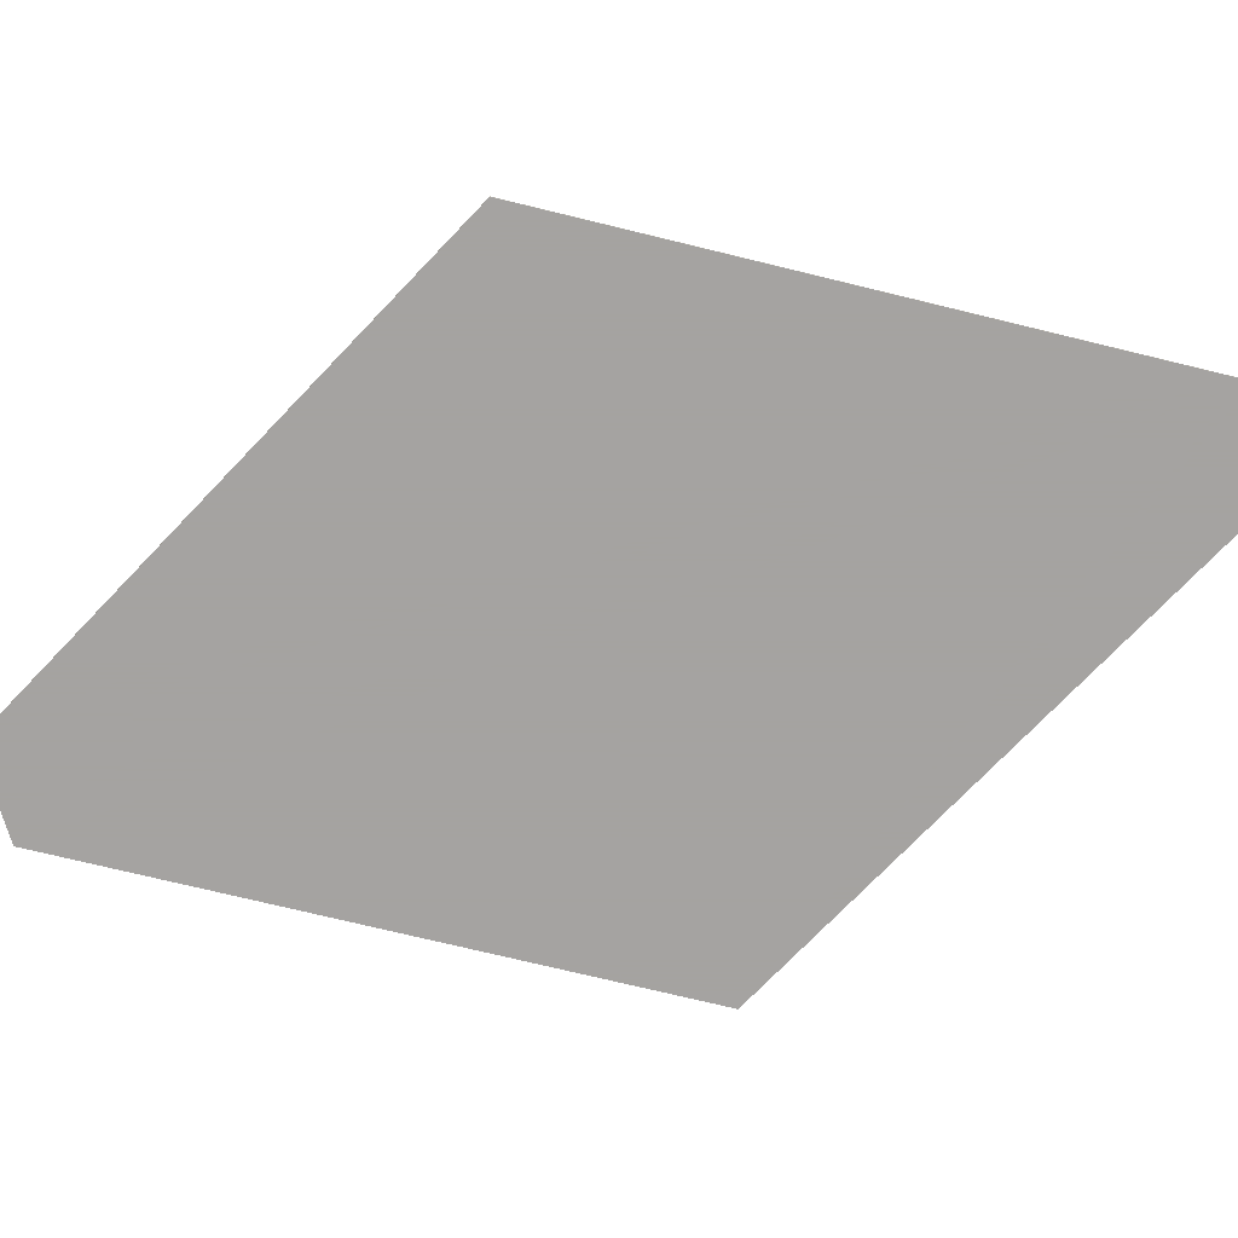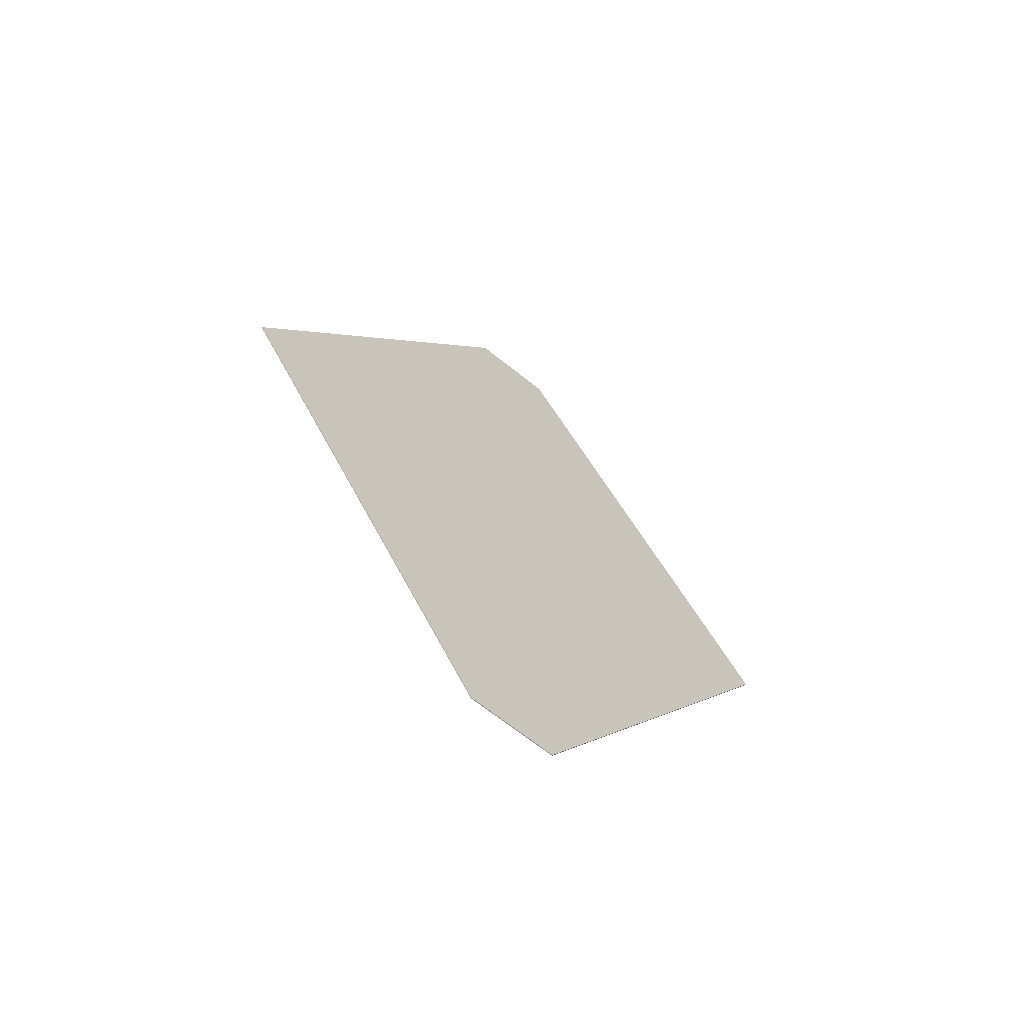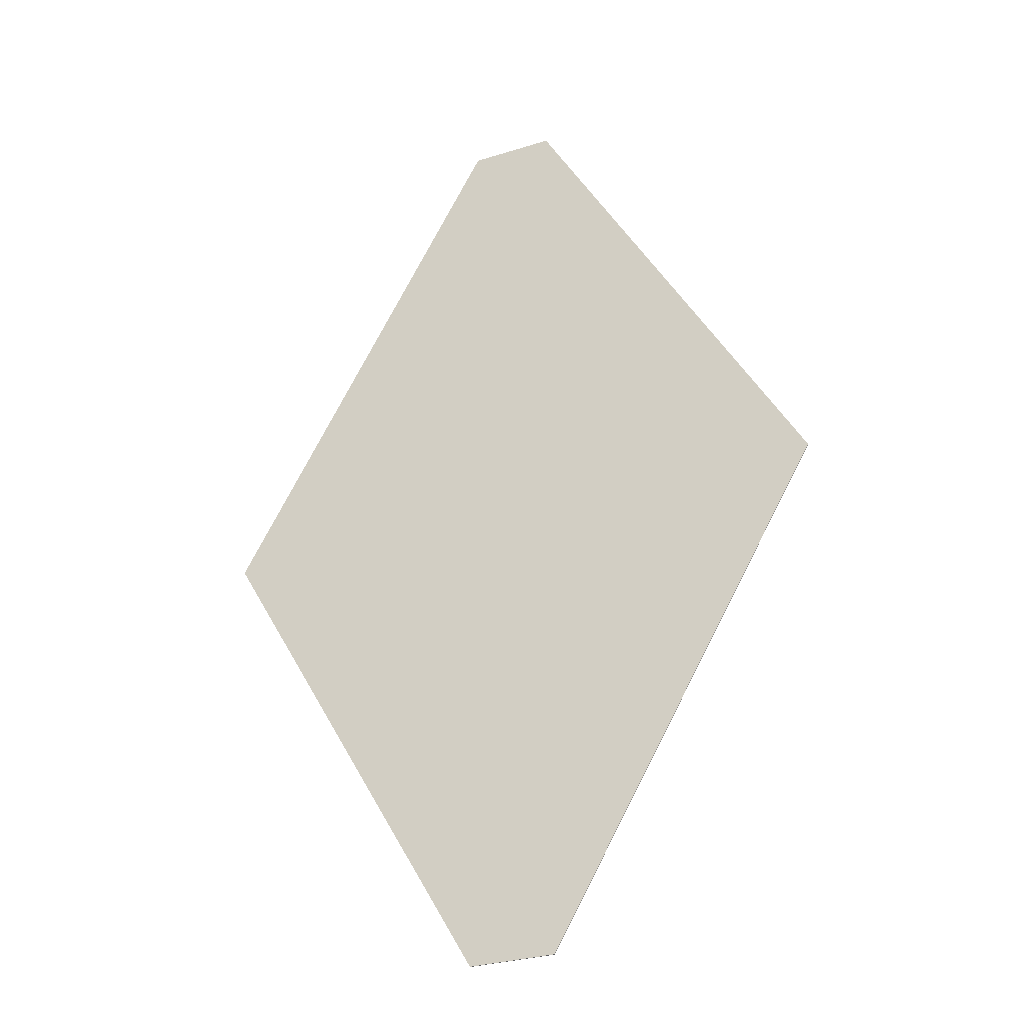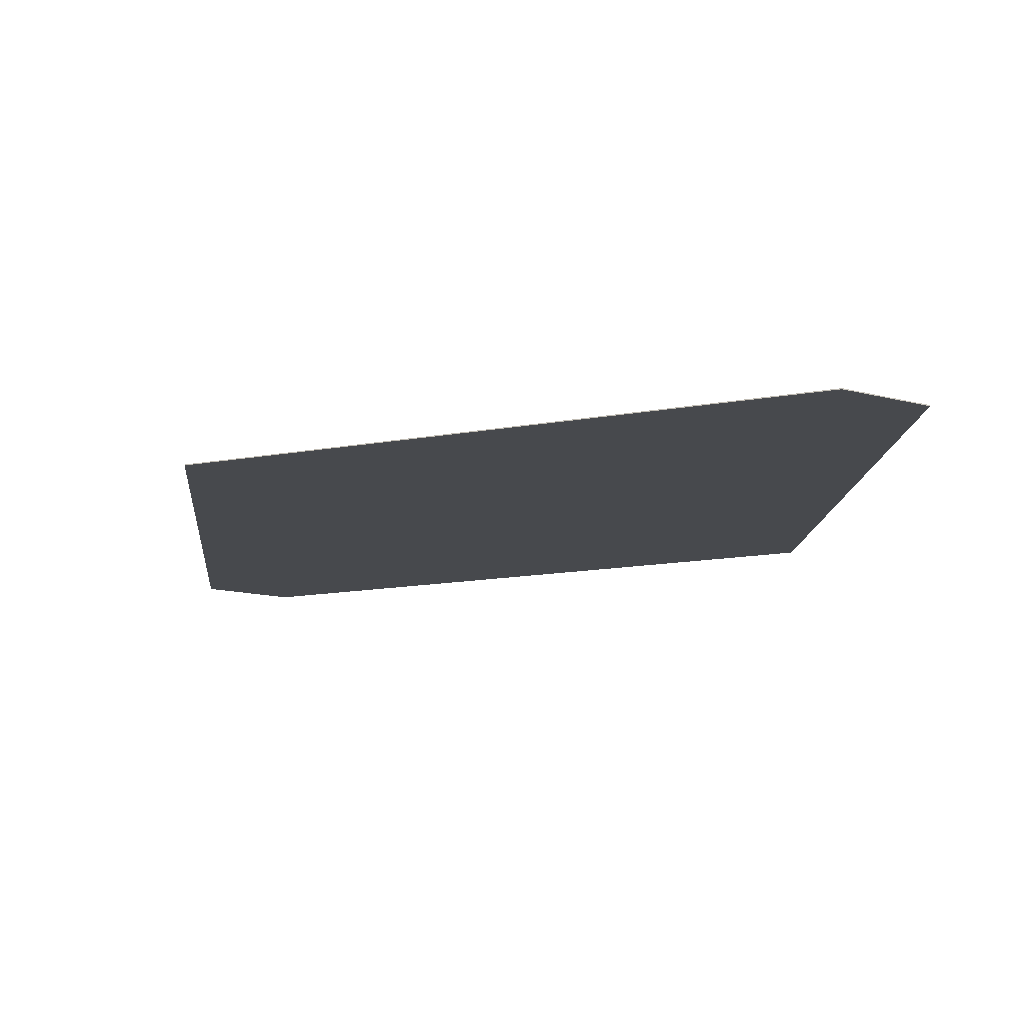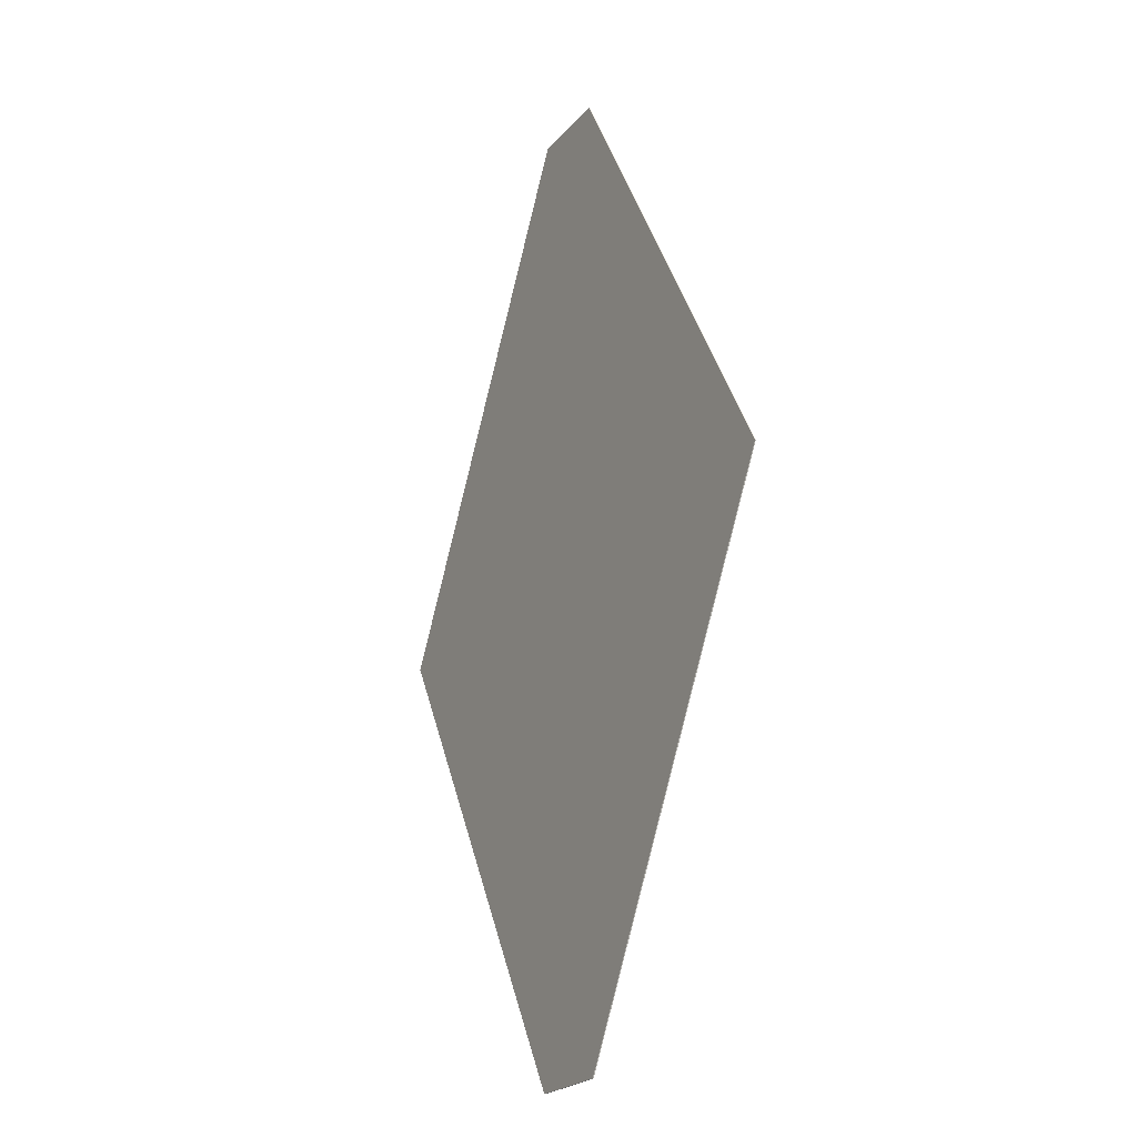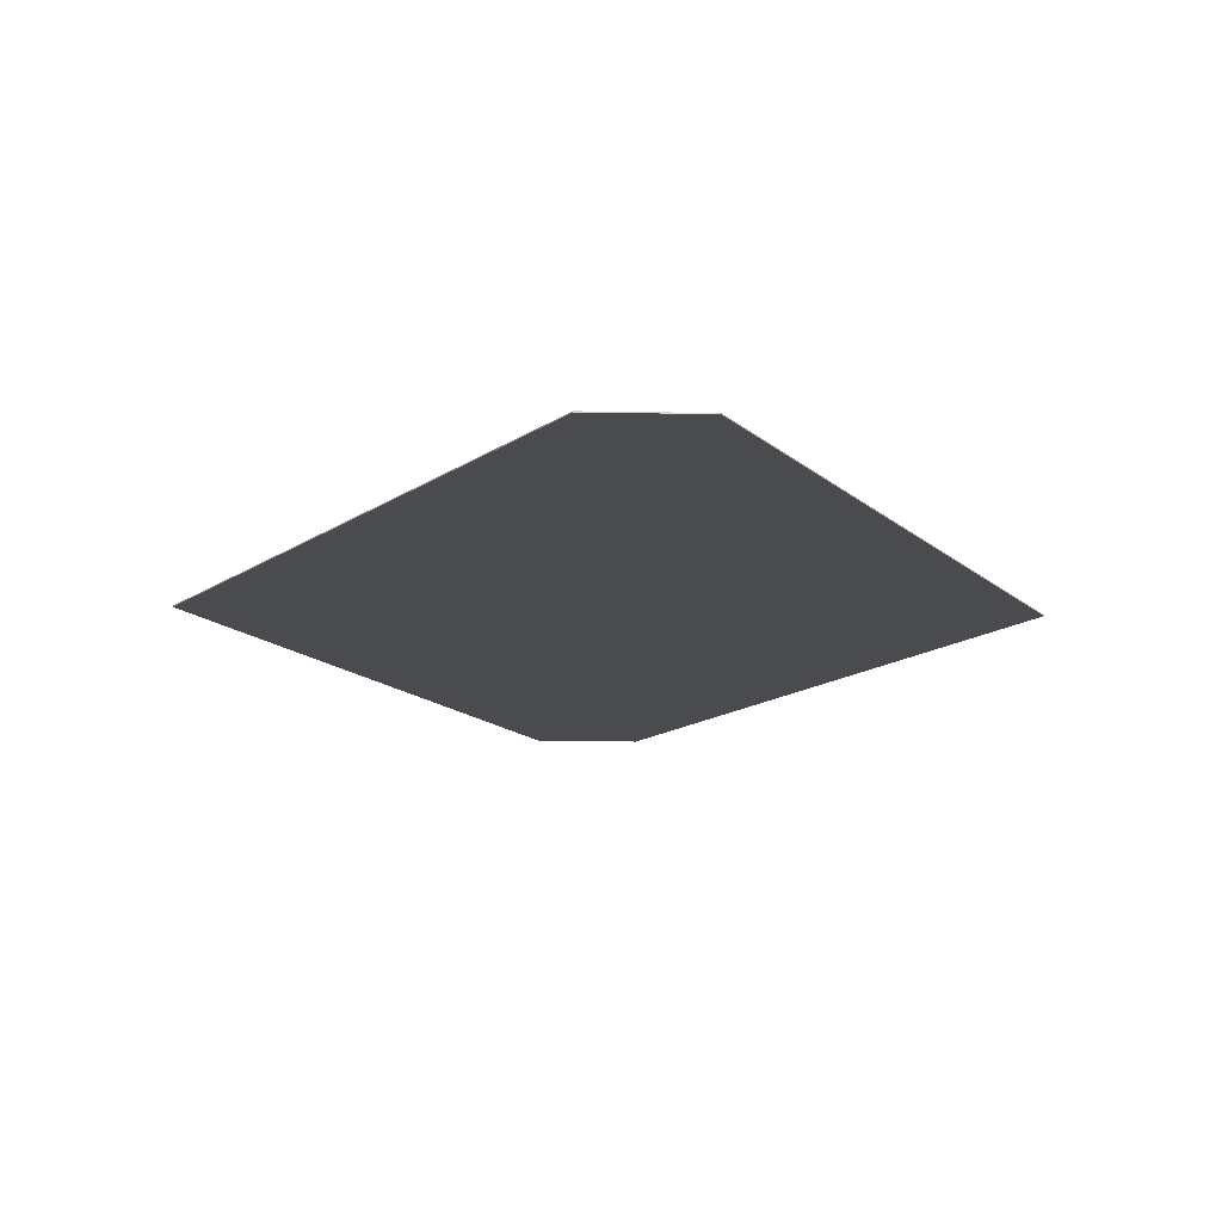
<metadata>
{"format":"obj","ext":"obj","renderer":"f3d","projection":"perspective","resolution":1024,"background":"white","views":[{"elev":-73.1,"azim":106.3,"up":"+Y"},{"elev":-68.2,"azim":141.5,"up":"+Z"},{"elev":-30.2,"azim":24.5,"up":"+Z"},{"elev":-12.1,"azim":145.6,"up":"+Y"},{"elev":-22.2,"azim":-118.8,"up":"+Z"},{"elev":-13.9,"azim":177.5,"up":"+Y"}]}
</metadata>
<code>
v -3.667 0.07 -40.99
v -27.33 0.07 0
v -3.667 0.07 40.99
v 3.667 0.07 40.99
v 27.33 0.07 0.001
v 3.667 0.07 -40.99
v -3.667 0 -40.99
v -27.33 0 0
v -3.667 0 40.99
v 3.667 0 40.99
v 27.33 0 0.001
v 3.667 0 -40.99
f 3 4 5 6
f 1 2 3 6
f 12 11 10 9
f 12 9 8 7
f 1 7 8 2
f 2 8 9 3
f 3 9 10 4
f 4 10 11 5
f 5 11 12 6
f 6 12 7 1

</code>
